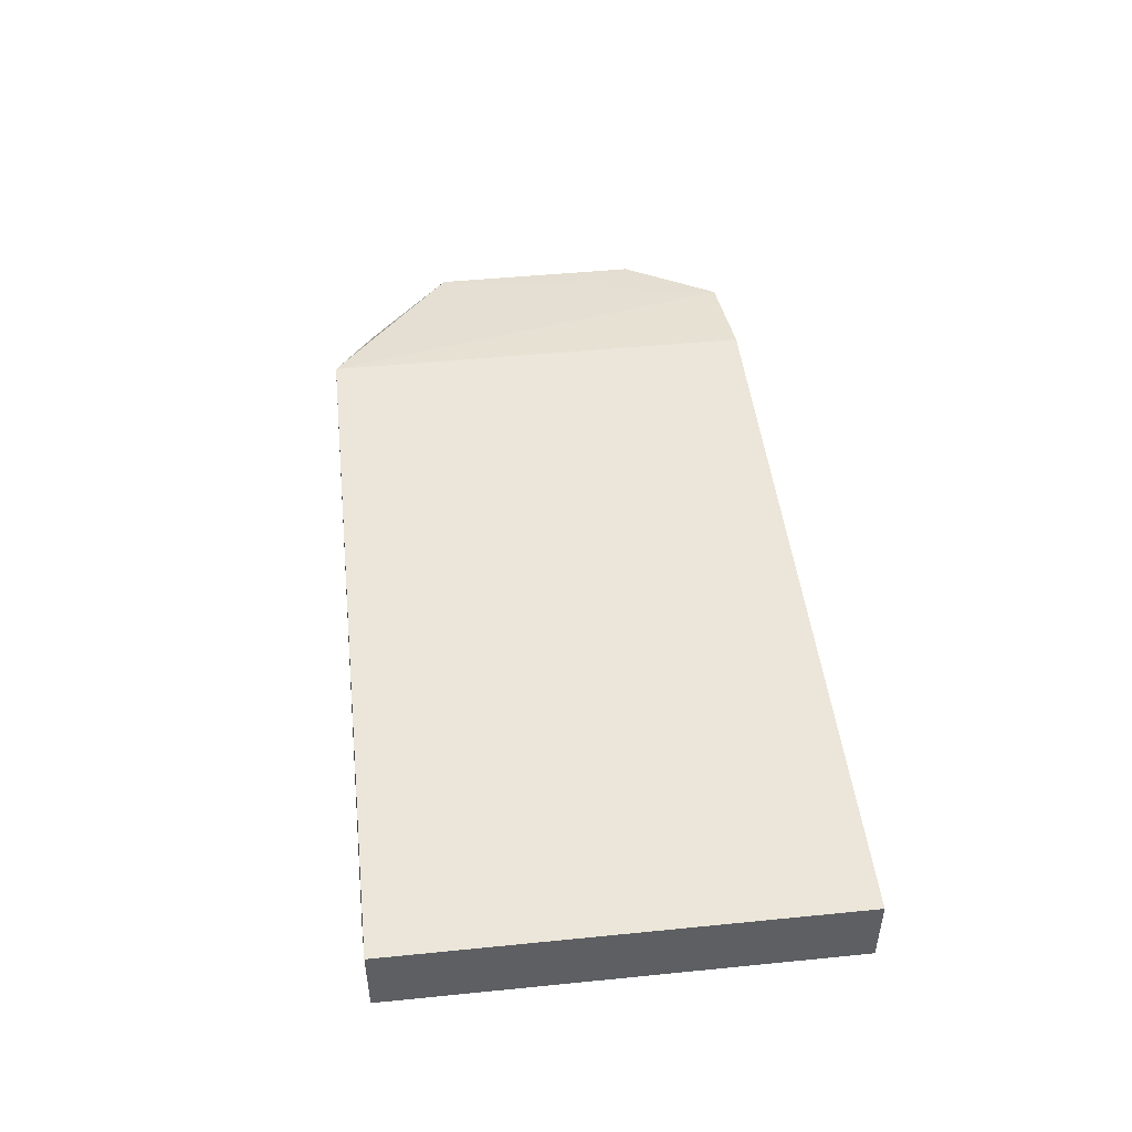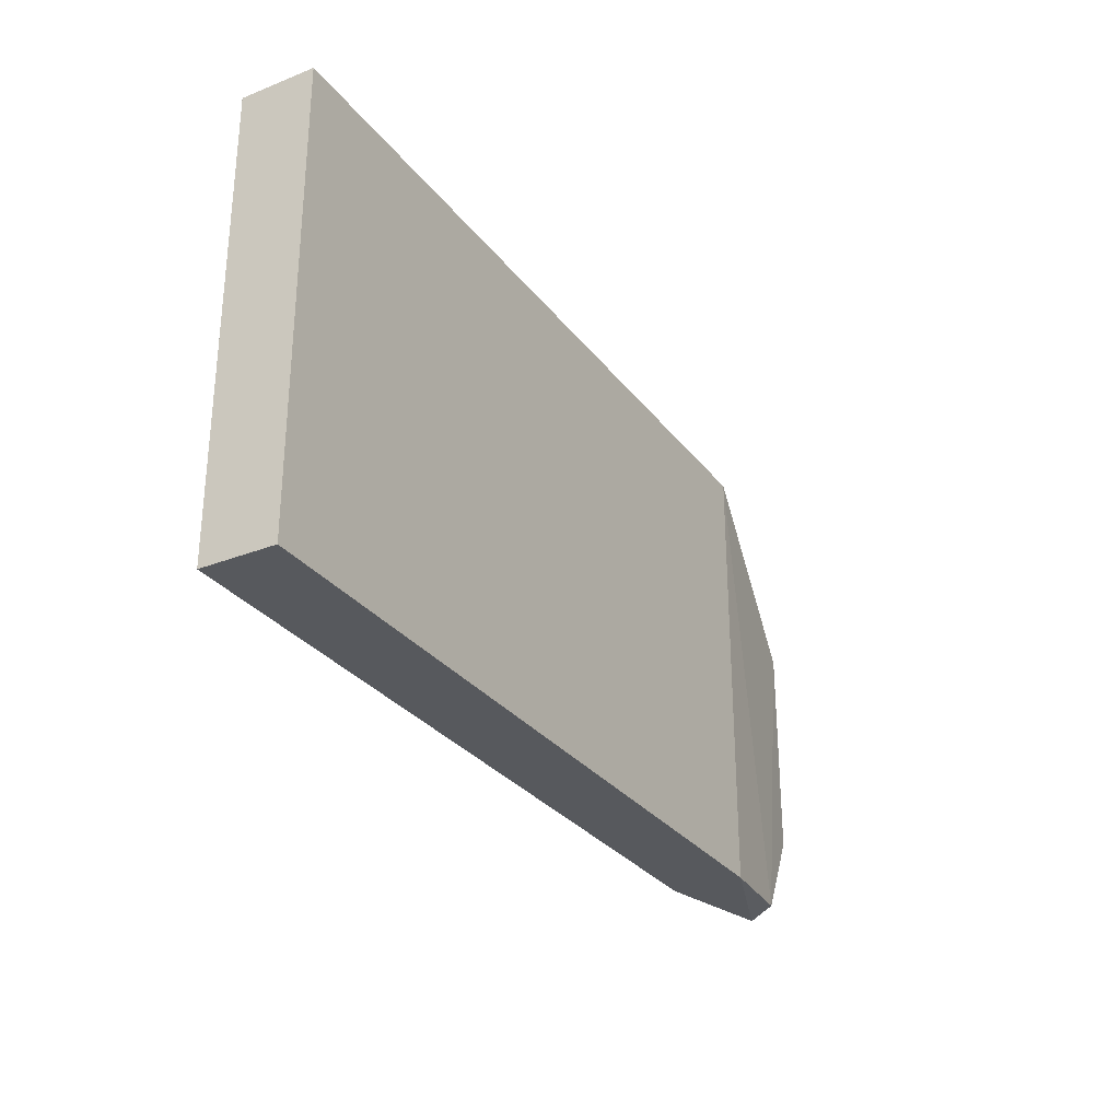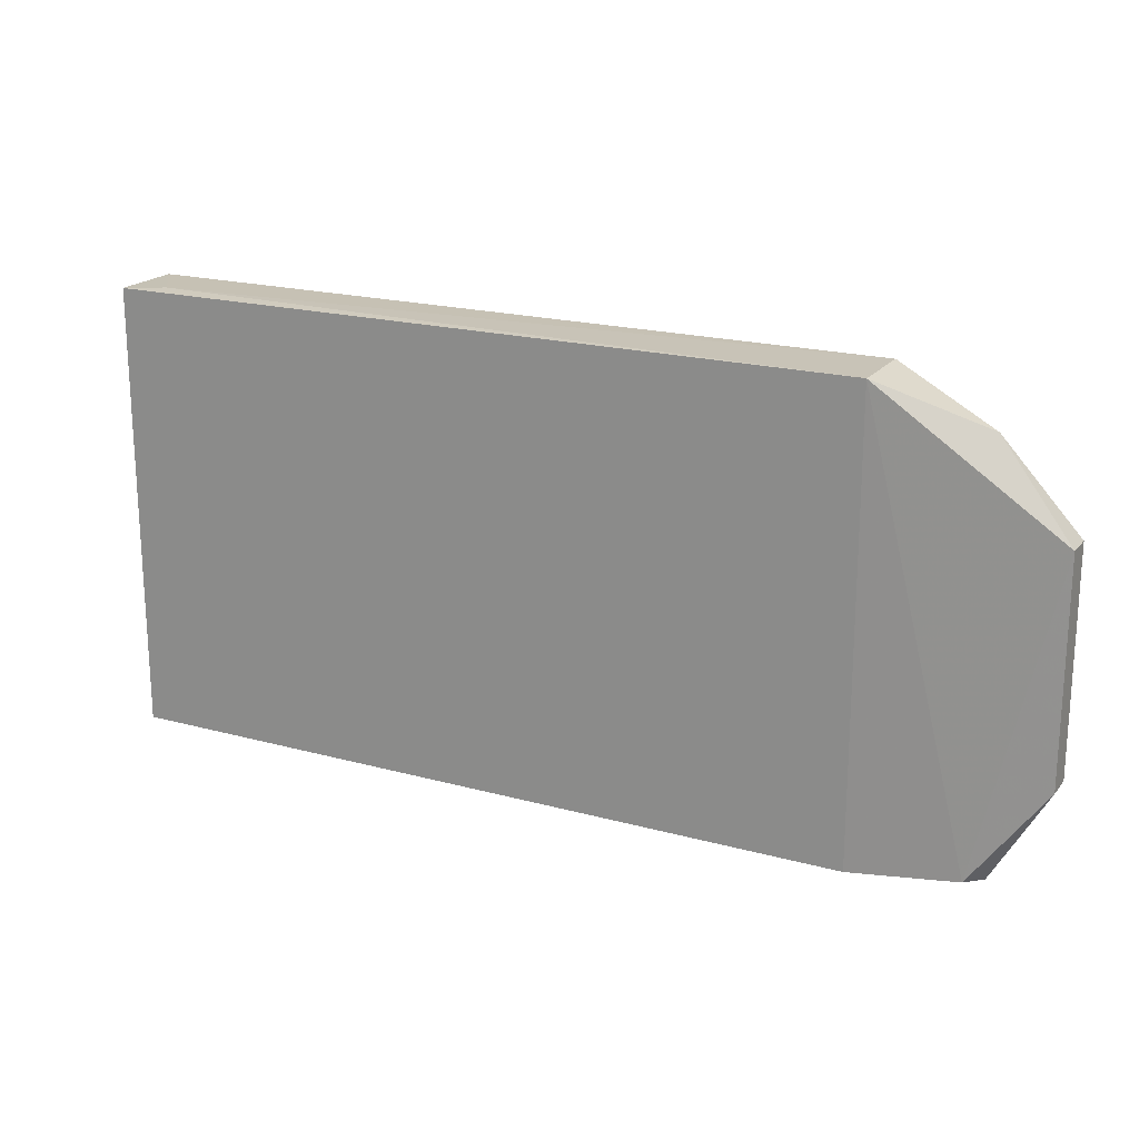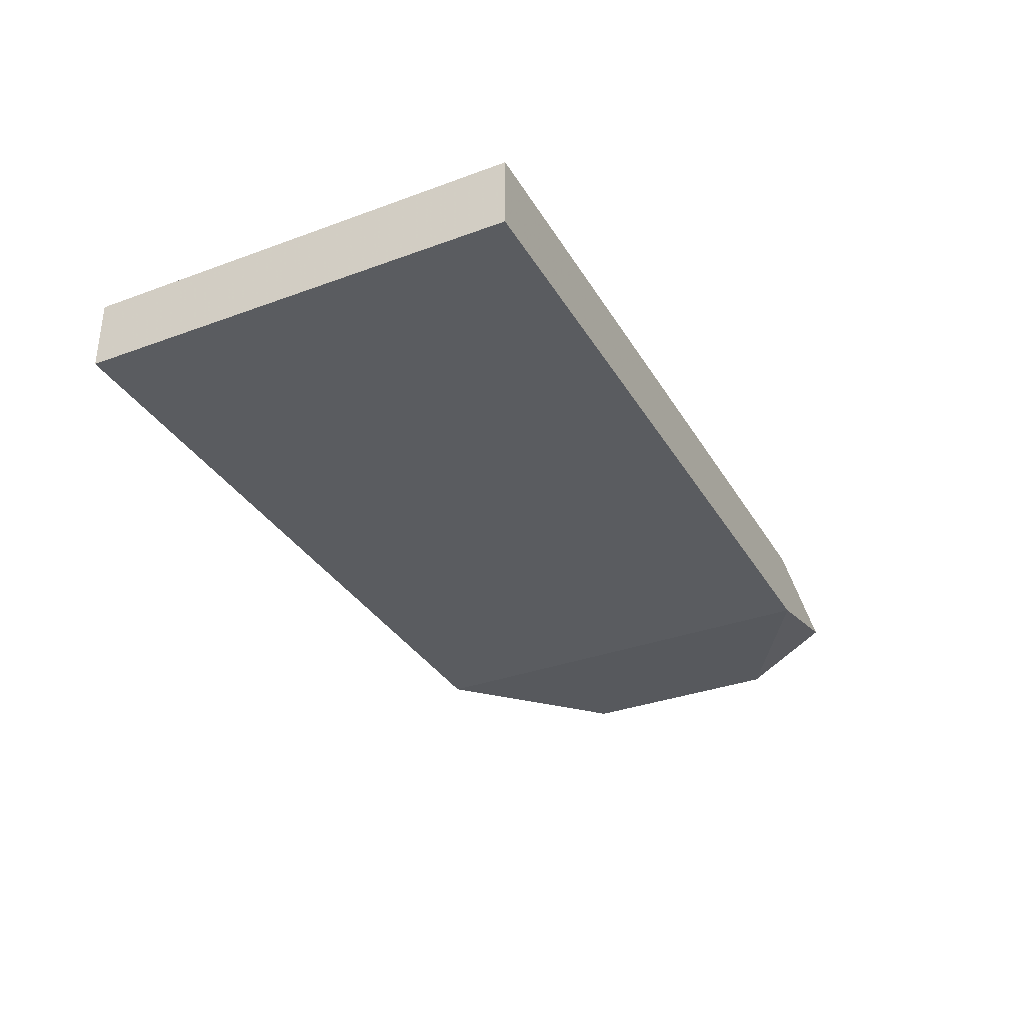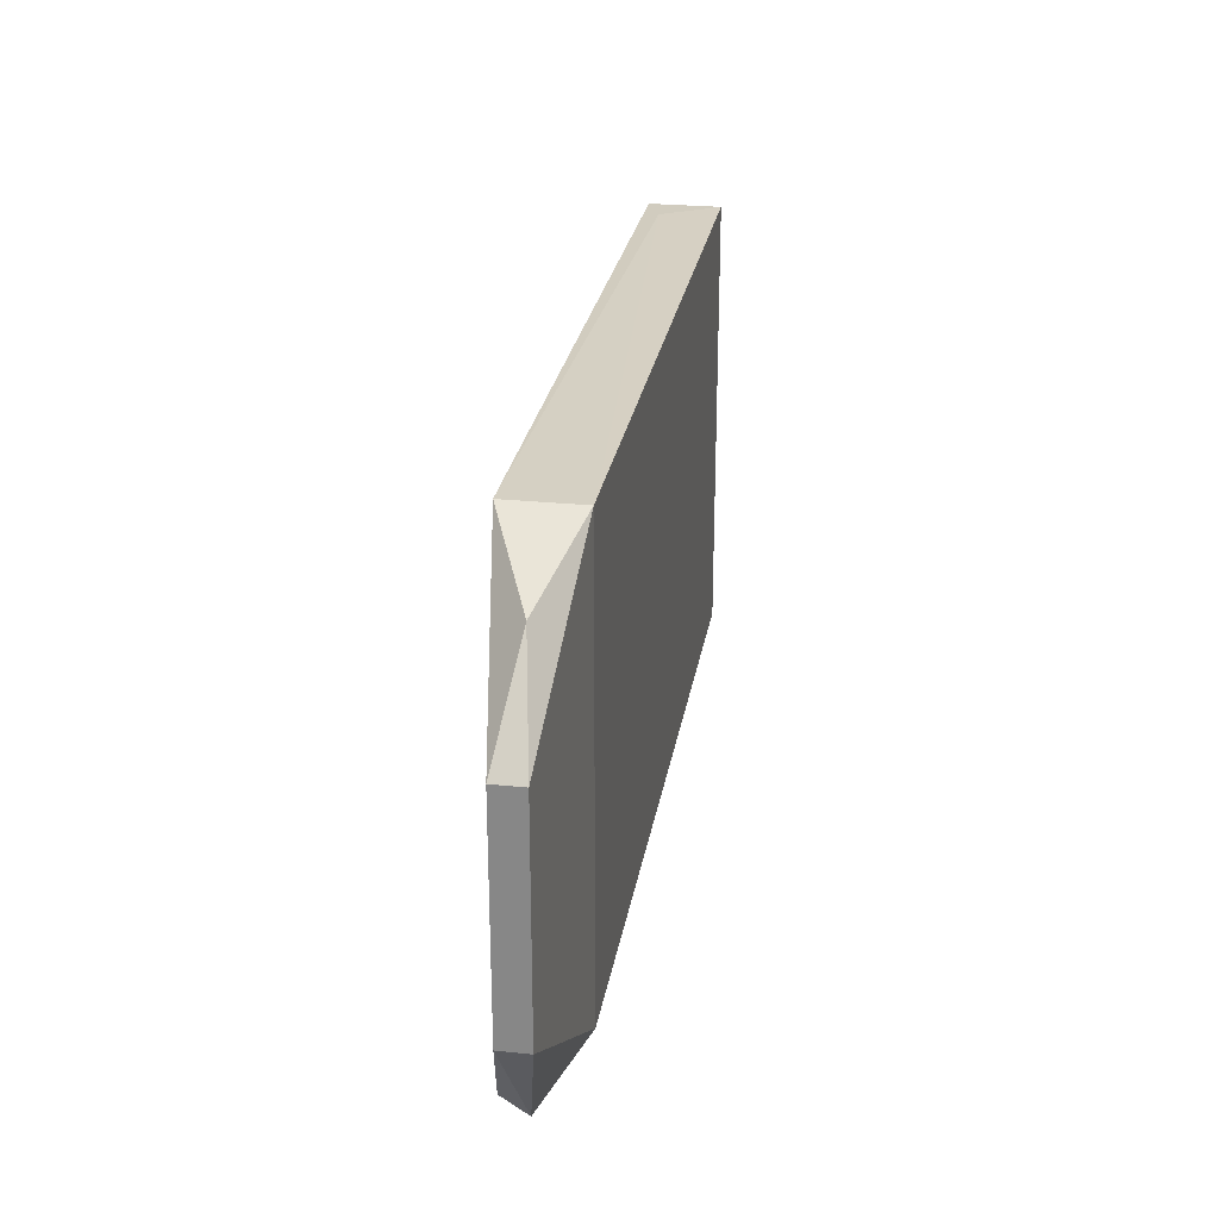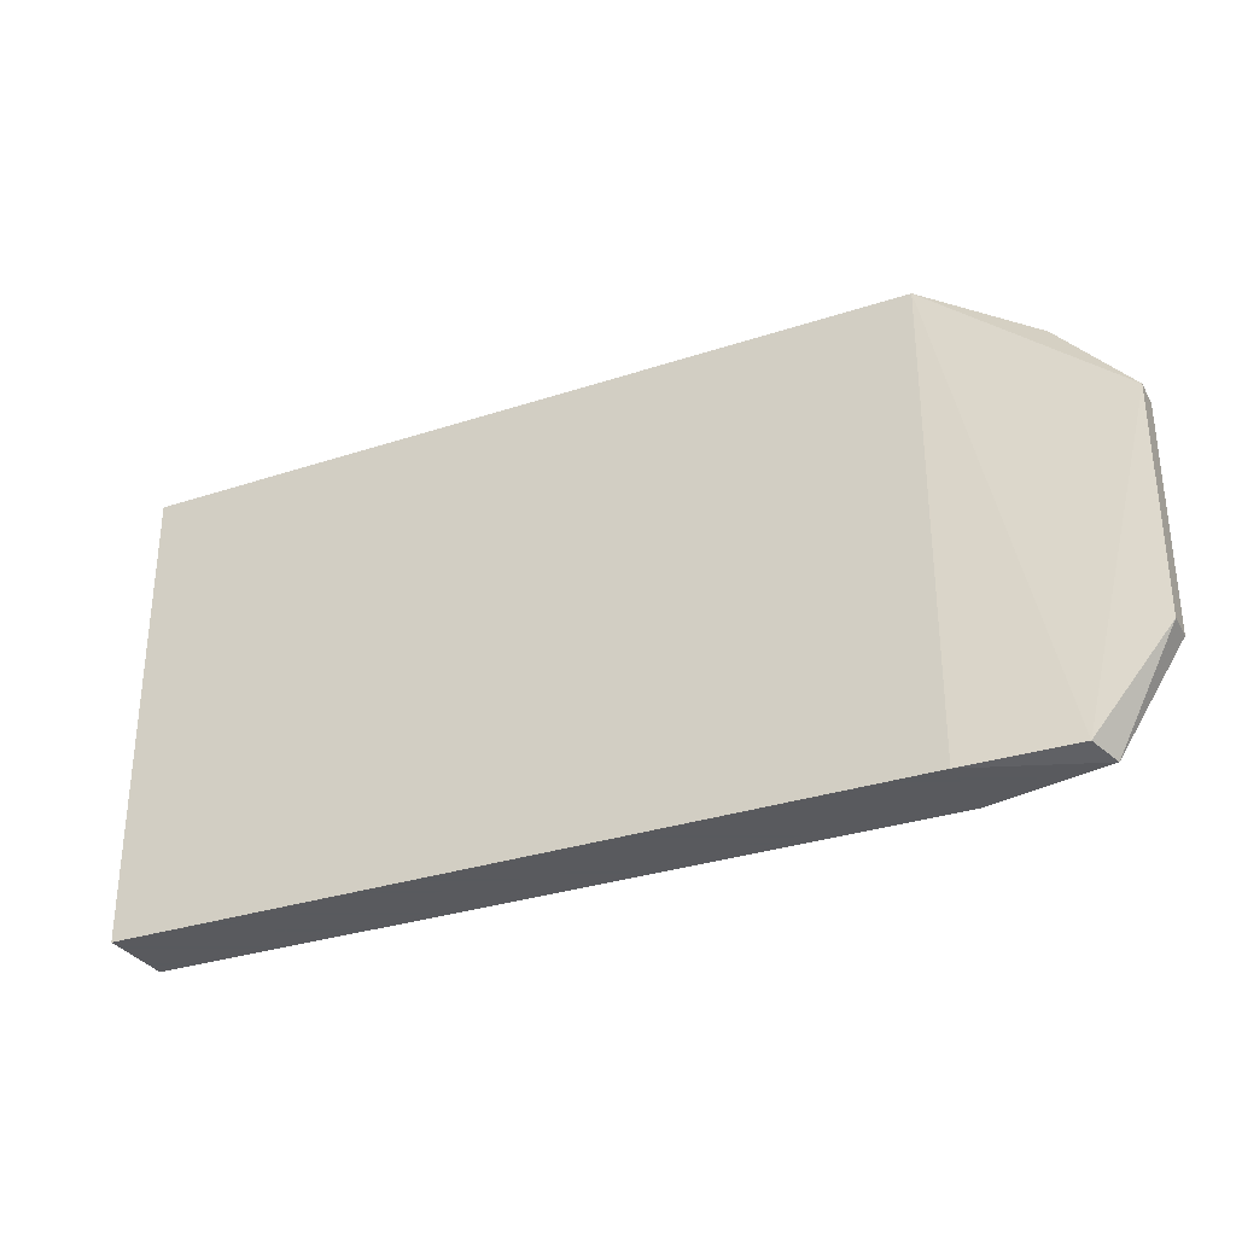
<metadata>
{"format":"obj","ext":"obj","renderer":"f3d","projection":"perspective","resolution":1024,"background":"white","views":[{"elev":47.4,"azim":-96.4,"up":"+Z"},{"elev":-29.6,"azim":-59.9,"up":"+Y"},{"elev":19.7,"azim":27.0,"up":"+Y"},{"elev":-33.8,"azim":-63.4,"up":"+Z"},{"elev":26.0,"azim":99.3,"up":"+Y"},{"elev":-31.2,"azim":25.3,"up":"+Y"}]}
</metadata>
<code>
g Generated convex submesh 1
v 2.52 0.2672 0.01184
v 0.004222 1.257 0.04943
v -0.1089 1.253 0.09403
v -0.1089 -0.02042 -0.1114
v 2.027 1.253 -0.1114
v -0.1089 -0.02042 0.09403
v 2.027 1.253 0.09403
v -0.1089 1.253 -0.1114
v 2.027 -0.02042 -0.1114
v 2.027 -0.02042 0.09403
v 2.52 0.8832 -0.07031
v 2.356 -0.02042 -0.02922
v 2.52 0.2672 -0.07031
v 2.52 0.8832 0.01184
v 2.315 1.13 -0.02922
v 2.32 0 0.05101
g Generated convex submesh 1_0
f 16 14 7
f 6 3 4
f 7 2 3
f 7 5 2
f 7 3 6
f 8 3 2
f 8 4 3
f 8 5 4
f 8 2 5
f 9 4 5
f 9 6 4
f 10 6 9
f 10 7 6
f 11 9 5
f 12 10 9
f 13 1 12
f 13 11 1
f 13 9 11
f 13 12 9
f 14 1 11
f 15 14 11
f 15 5 7
f 15 11 5
f 15 7 14
f 16 7 10
f 16 10 12
f 16 12 1
f 16 1 14

</code>
